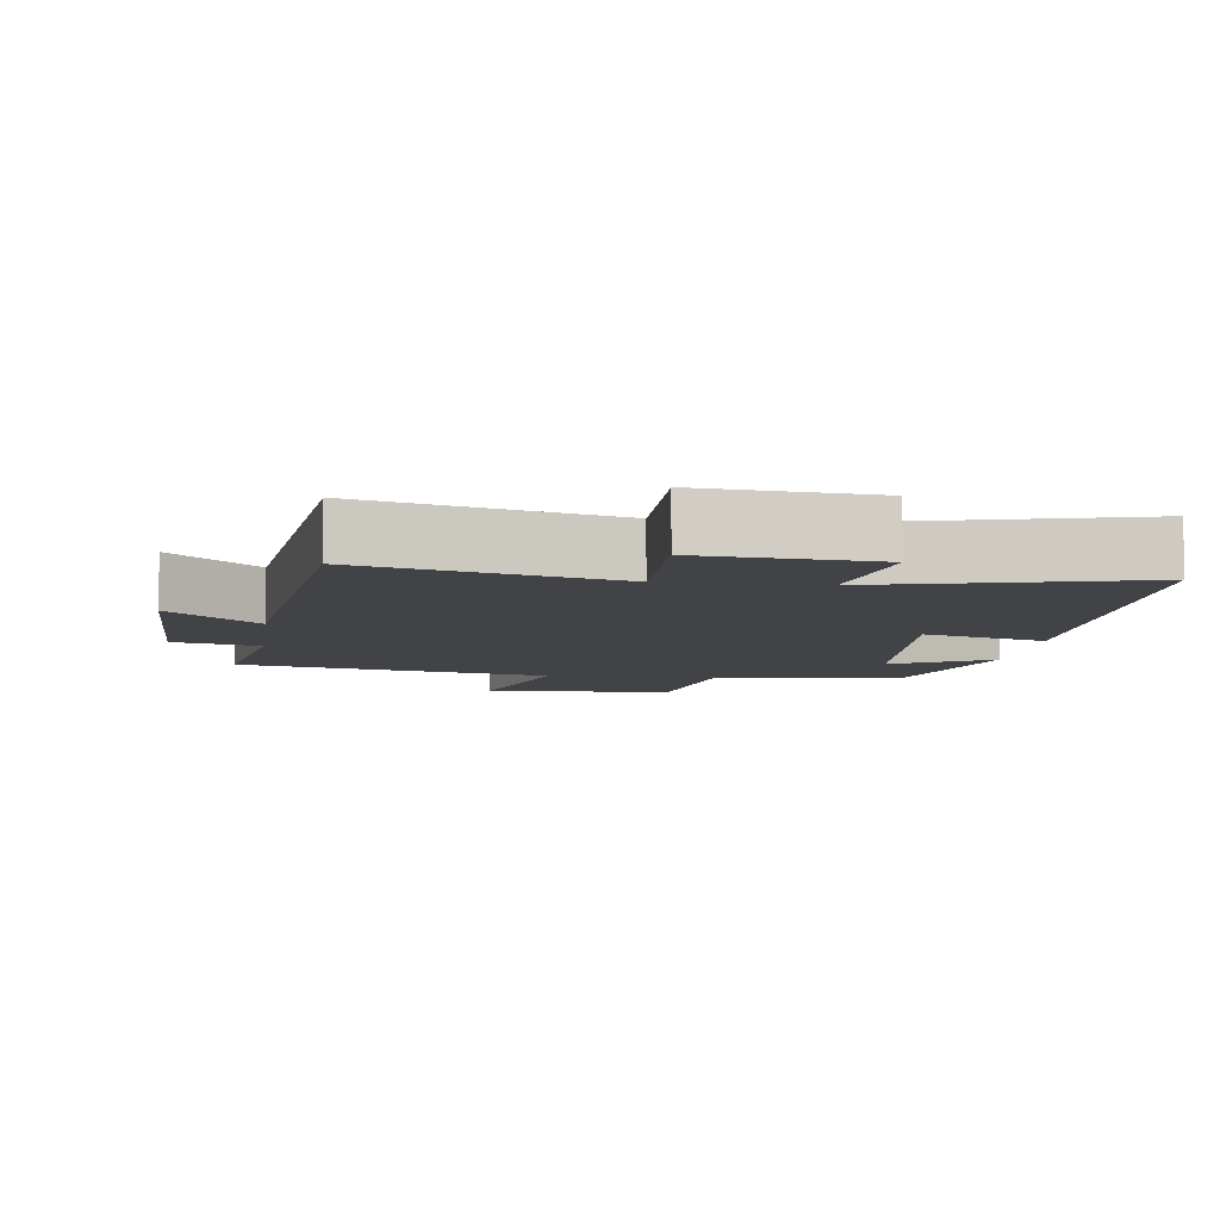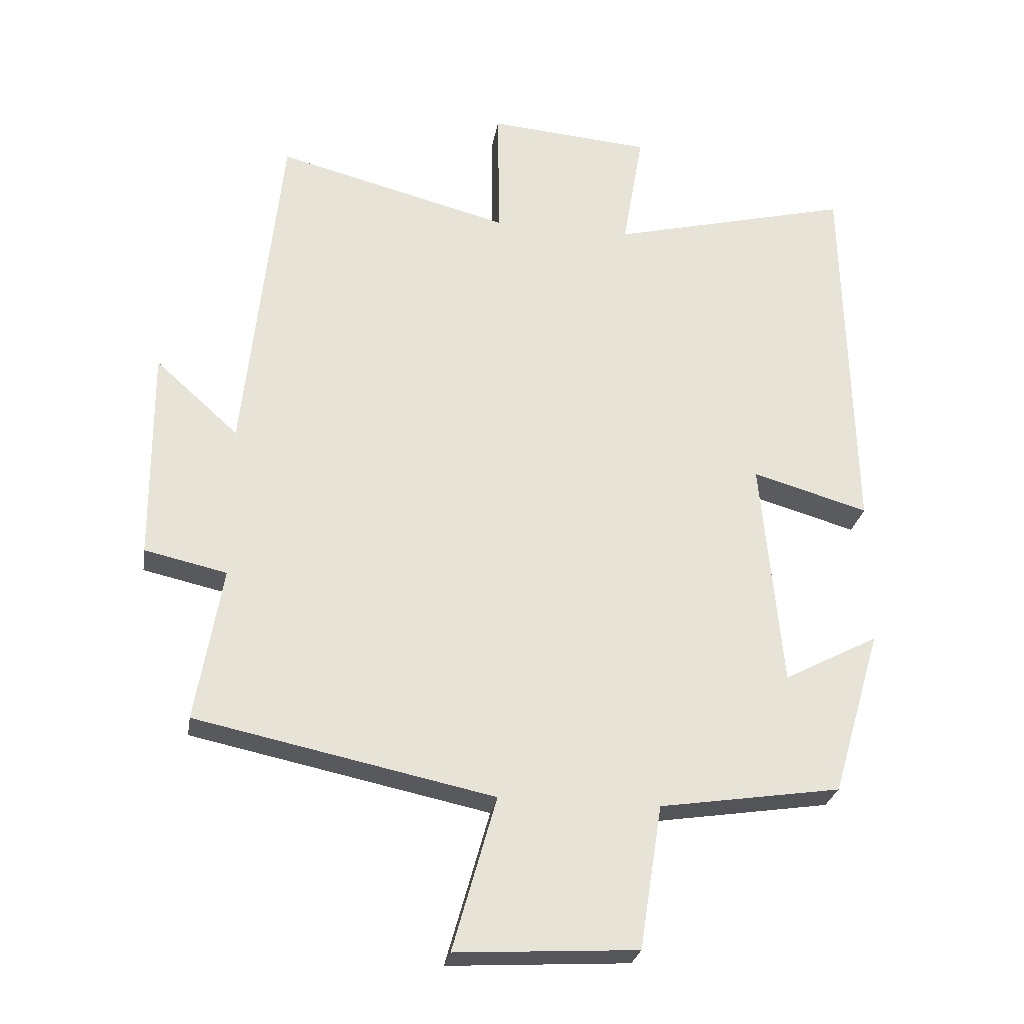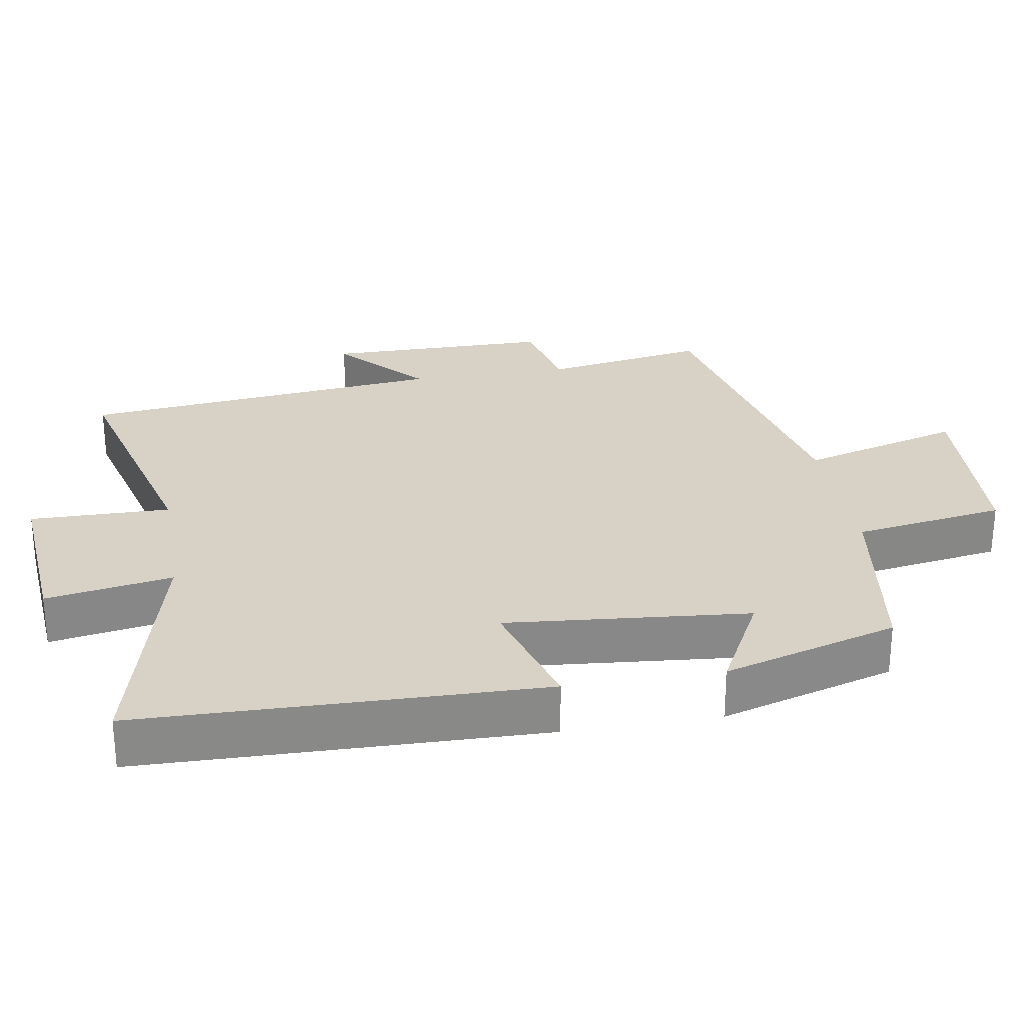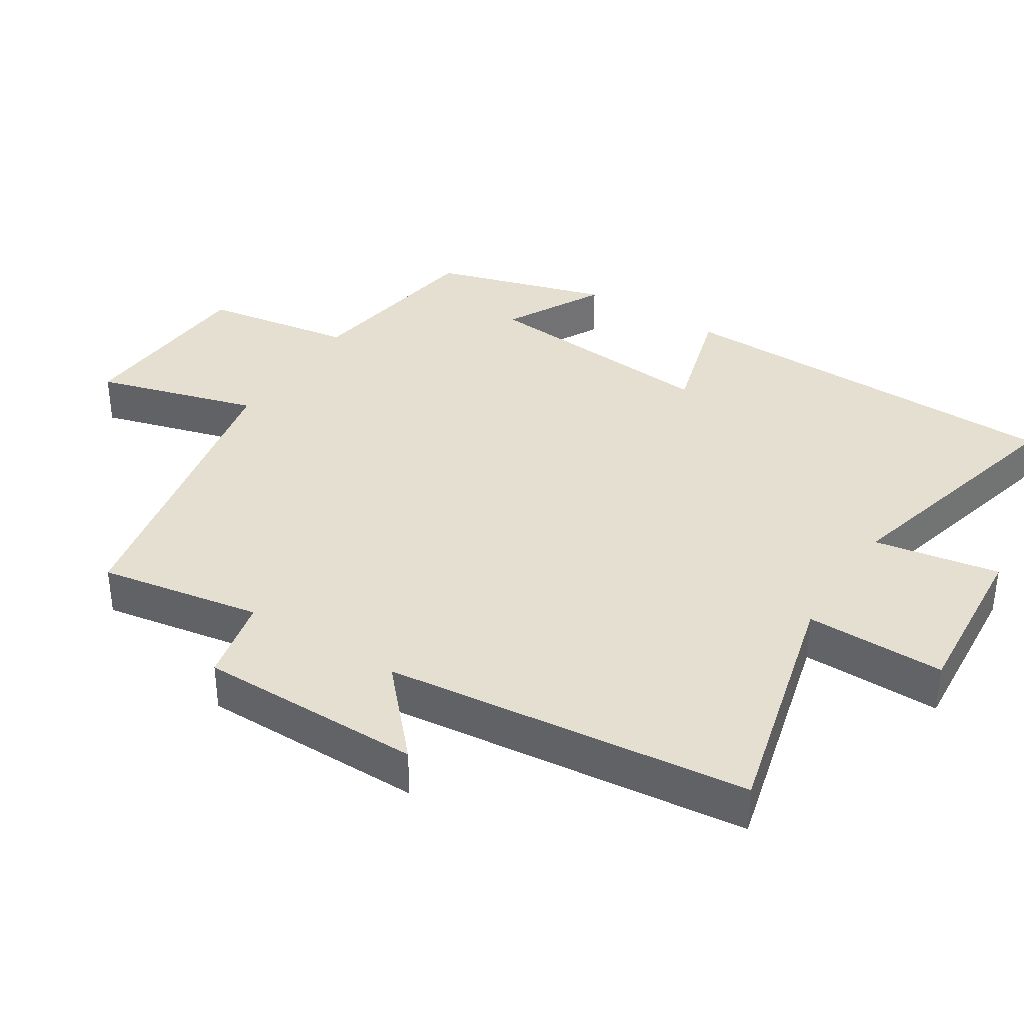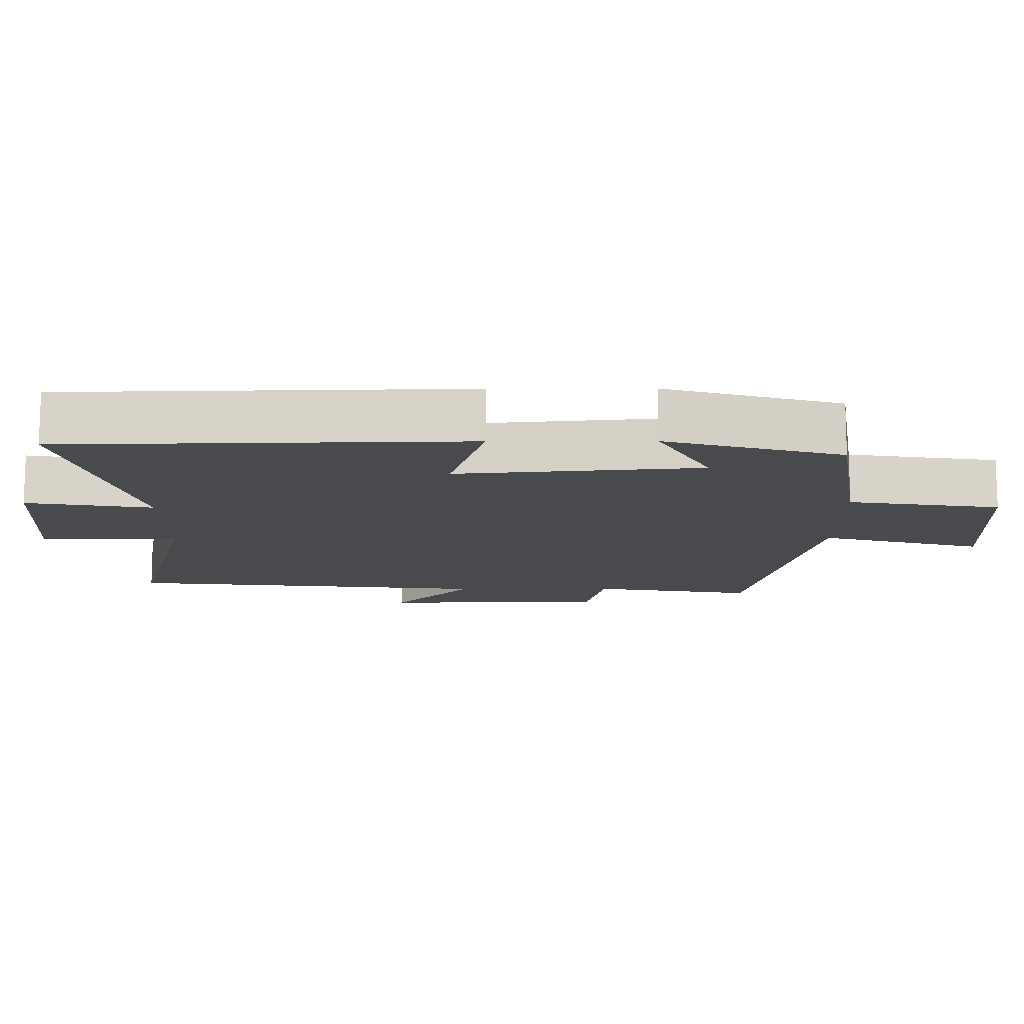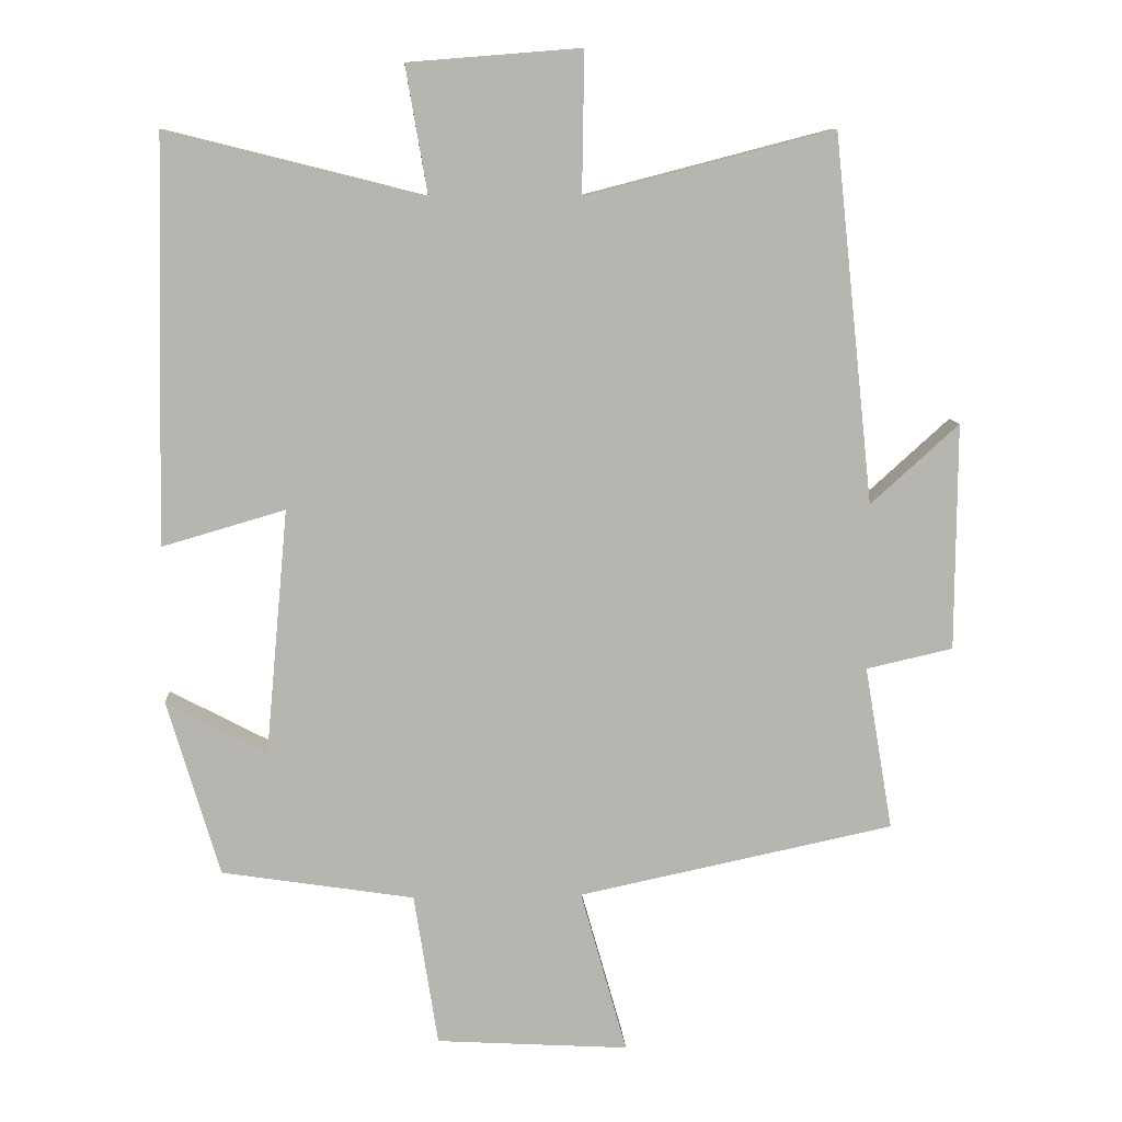
<metadata>
{"format":"obj","ext":"obj","renderer":"f3d","projection":"perspective","resolution":1024,"background":"white","views":[{"elev":-7.3,"azim":-7.4,"up":"+Y"},{"elev":-26.8,"azim":-9.3,"up":"+Z"},{"elev":27.4,"azim":80.4,"up":"+Y"},{"elev":36.6,"azim":-57.5,"up":"+Y"},{"elev":-12.8,"azim":90.3,"up":"+Y"},{"elev":9.3,"azim":176.7,"up":"+Z"}]}
</metadata>
<code>
v -0.444 0.07 0.592
v -0.09 0.07 0.5
v -0.093 0.07 0.701
v 0.153 0.07 0.681
v 0.122 0.07 0.5
v 0.487 0.07 0.591
v 0.5 0.07 0.015
v 0.325 0.07 0.066
v 0.357 0.07 -0.282
v 0.5 0.07 -0.207
v 0.426 0.07 -0.458
v 0.152 0.07 -0.5
v 0.118 0.07 -0.717
v -0.156 0.07 -0.733
v -0.09 0.07 -0.5
v -0.54 0.07 -0.405
v -0.5 0.07 -0.171
v -0.624 0.07 -0.143
v -0.626 0.07 0.181
v -0.5 0.07 0.067
v -0.444 0 0.592
v -0.09 0 0.5
v -0.093 0 0.701
v 0.153 0 0.681
v 0.122 0 0.5
v 0.487 0 0.591
v 0.5 0 0.015
v 0.325 0 0.066
v 0.357 0 -0.282
v 0.5 0 -0.207
v 0.426 0 -0.458
v 0.152 0 -0.5
v 0.118 0 -0.717
v -0.156 0 -0.733
v -0.09 0 -0.5
v -0.54 0 -0.405
v -0.5 0 -0.171
v -0.624 0 -0.143
v -0.626 0 0.181
v -0.5 0 0.067
f 17 18 19 20
f 17 20 1 2
f 15 16 17 2
f 12 13 14 15
f 12 15 2
f 9 10 11 12
f 8 9 12 2
f 5 6 7 8
f 5 8 2 3
f 3 4 5
f 40 39 38 37
f 22 21 40 37
f 22 37 36 35
f 35 34 33 32
f 22 35 32
f 32 31 30 29
f 22 32 29 28
f 28 27 26 25
f 23 22 28 25
f 25 24 23
f 1 21 22 2
f 2 22 23 3
f 3 23 24 4
f 4 24 25 5
f 5 25 26 6
f 6 26 27 7
f 7 27 28 8
f 8 28 29 9
f 9 29 30 10
f 10 30 31 11
f 11 31 32 12
f 12 32 33 13
f 13 33 34 14
f 14 34 35 15
f 15 35 36 16
f 16 36 37 17
f 17 37 38 18
f 18 38 39 19
f 19 39 40 20
f 20 40 21 1

</code>
